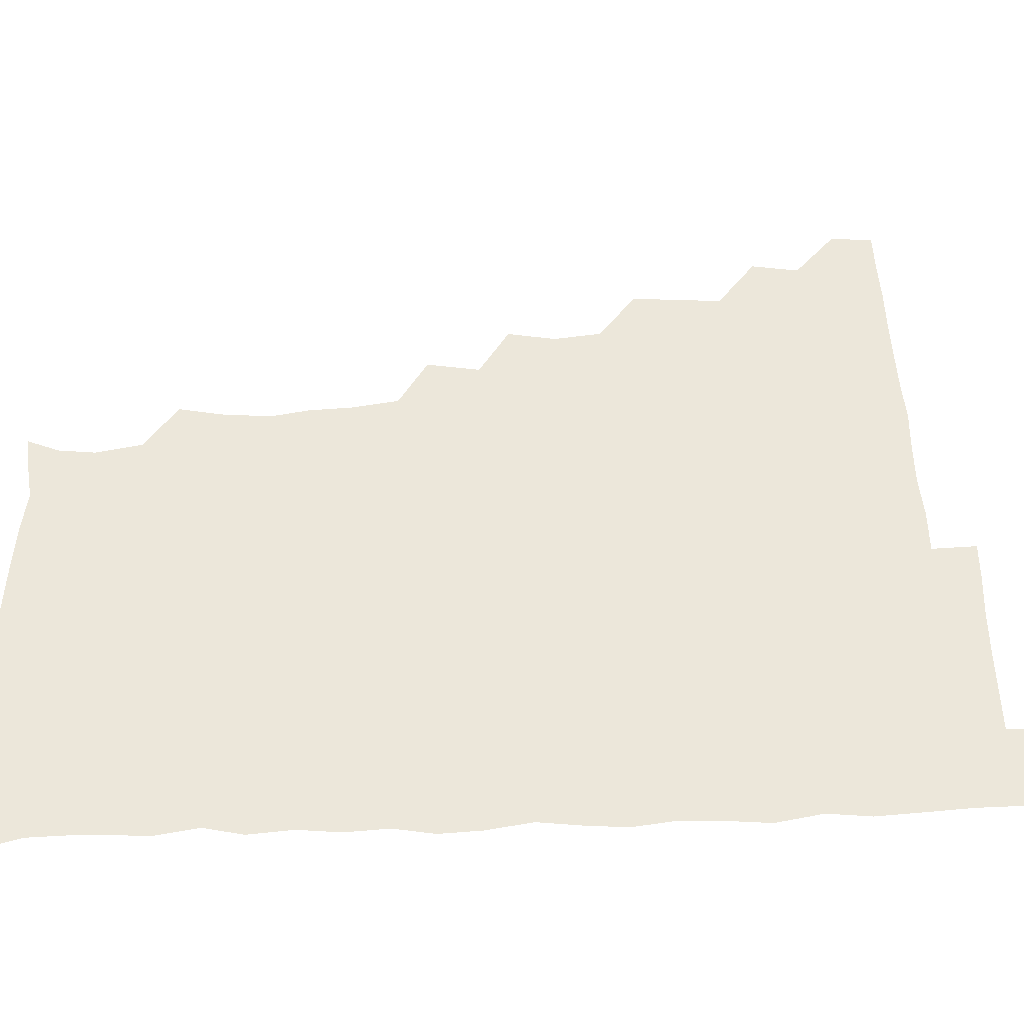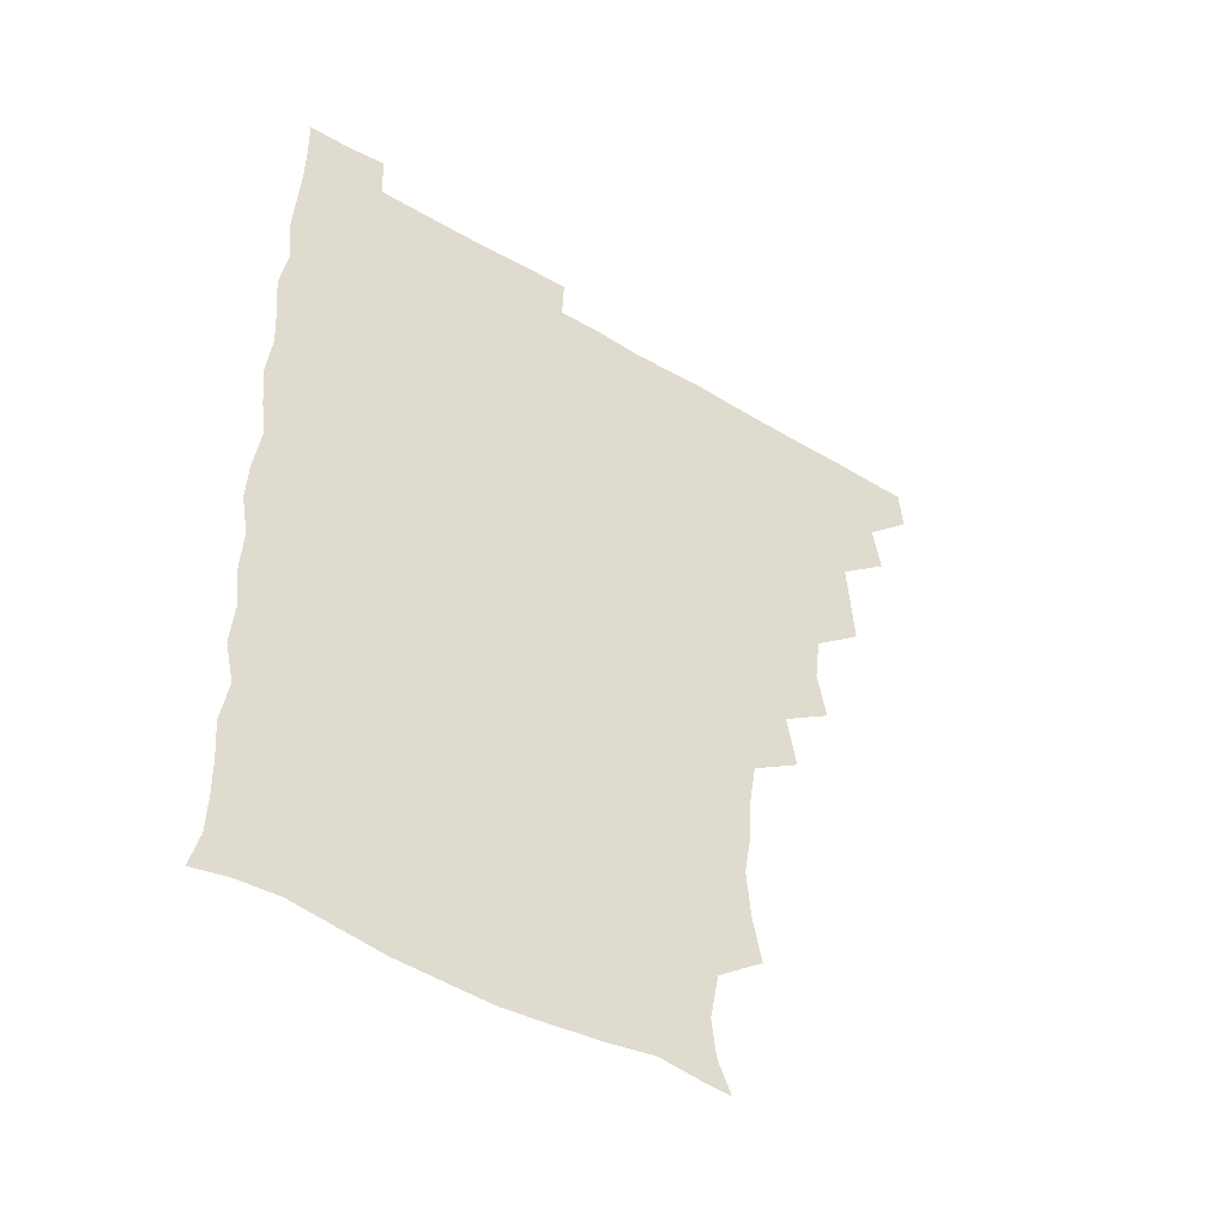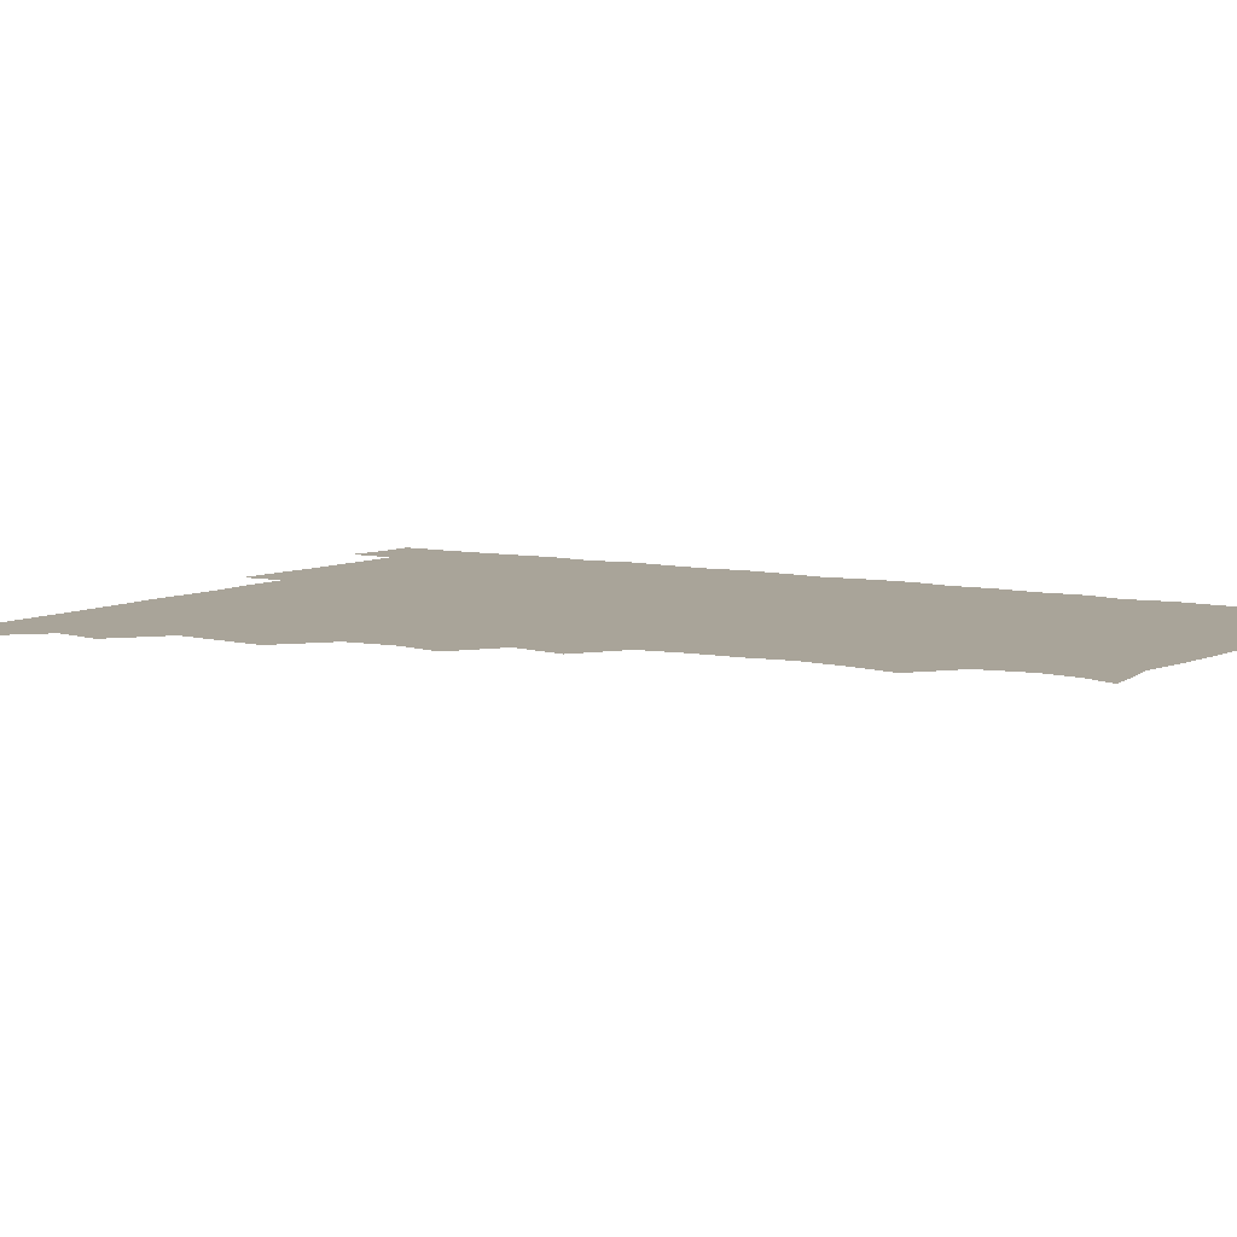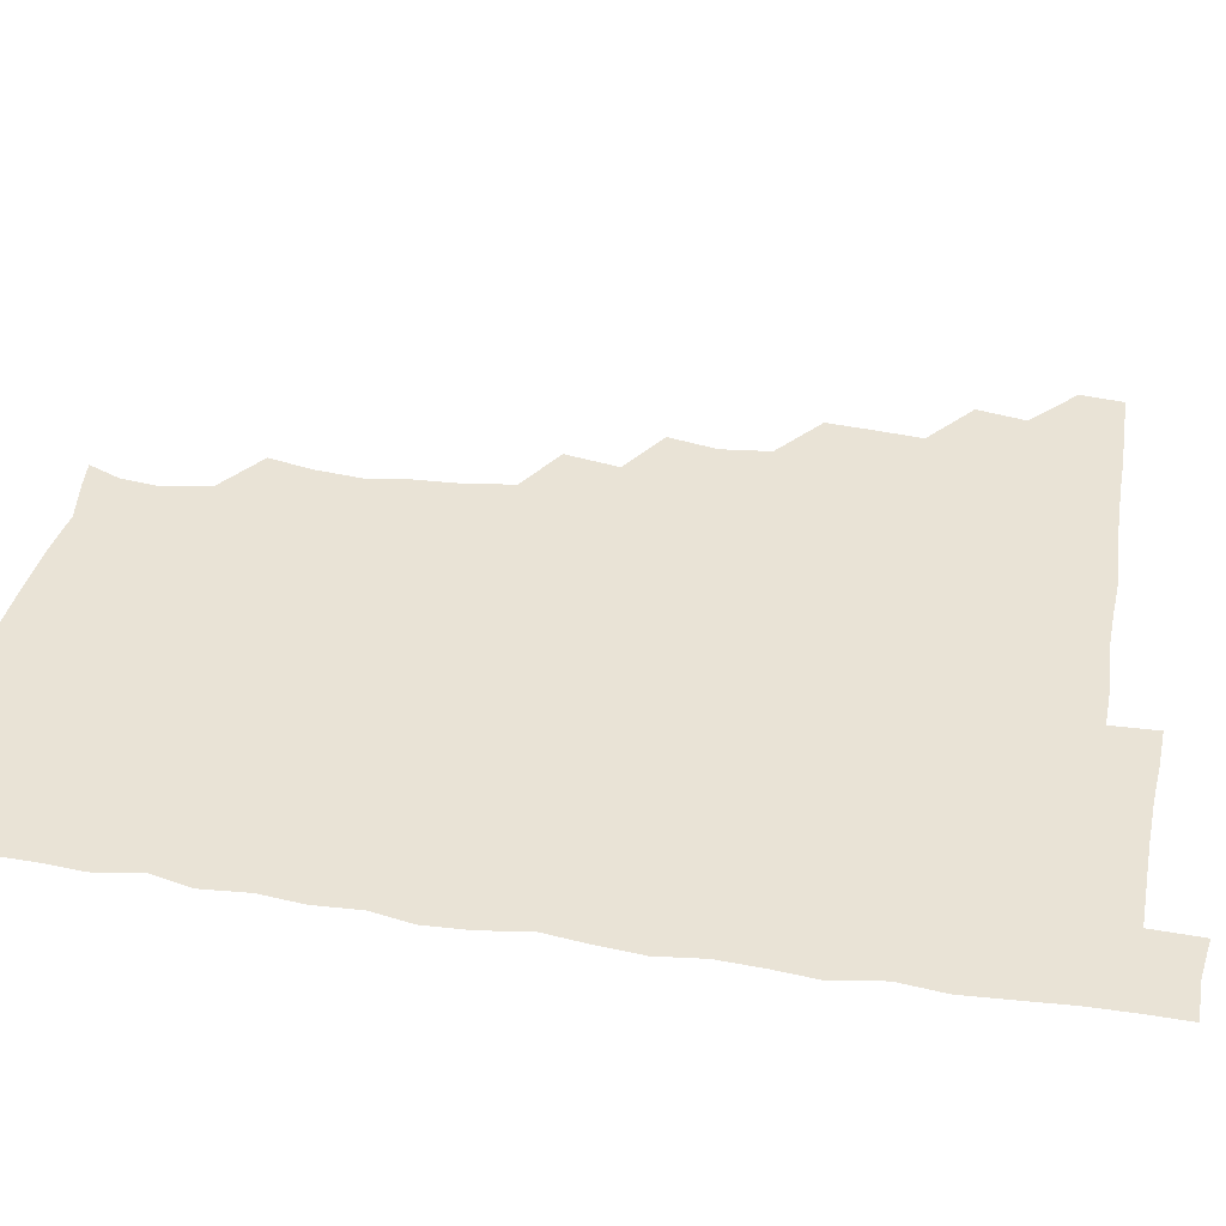
<metadata>
{"format":"obj","ext":"obj","renderer":"f3d","projection":"perspective","resolution":1024,"background":"white","views":[{"elev":51.8,"azim":87.8,"up":"+Z"},{"elev":-47.8,"azim":146.2,"up":"+Y"},{"elev":7.3,"azim":-56.8,"up":"+Z"},{"elev":42.0,"azim":100.2,"up":"+Z"}]}
</metadata>
<code>
v 464.9 495.3 0
v 466.2 510.4 0
v 478.4 463.2 0
v 481.3 480.1 0
v 481.6 495.6 0
v 481.7 510.5 0
v 493.7 416.7 0
v 494.7 431.5 0
v 496 449 0
v 496.5 465.6 0
v 497.4 480.8 0
v 496.6 495.9 0
v 496.1 511 0
v 509.8 368.7 0
v 512.9 386 0
v 511 402.8 0
v 513 421.5 0
v 512.2 436.6 0
v 512.7 451.9 0
v 513.4 467 0
v 512.2 481.1 0
v 511.9 495.6 0
v 511.2 510.8 0
v 523.9 338.3 0
v 527.2 357.3 0
v 527.3 374.9 0
v 527.6 391.1 0
v 527.4 406.7 0
v 526.5 420.8 0
v 526.1 435.4 0
v 527 451.5 0
v 527.2 466.5 0
v 526.8 481 0
v 526.5 495.8 0
v 526.1 511.1 0
v 542.1 247.7 0
v 545.2 263.1 0
v 546.8 281 0
v 544.5 294.8 0
v 543.7 310.9 0
v 541.2 327.3 0
v 541.7 345.1 0
v 542.1 360.9 0
v 541.9 376.2 0
v 542.3 392.3 0
v 541.6 406.3 0
v 541.3 421.2 0
v 542.2 437.1 0
v 541.7 451.4 0
v 542.2 466.3 0
v 541.4 481.2 0
v 541.3 495.9 0
v 540.9 511.4 0
v 555.3 193.9 0
v 560 205.1 0
v 561.5 218.4 0
v 558.4 235.3 0
v 558.5 253.4 0
v 558.8 269.2 0
v 558.5 284.3 0
v 558.6 300.6 0
v 557.1 314.9 0
v 557.2 331.4 0
v 556.3 345.6 0
v 557 362.3 0
v 557.2 377.4 0
v 555.9 390.9 0
v 556.9 407.2 0
v 557 422.3 0
v 556.7 436.8 0
v 557.1 452 0
v 556.4 466.4 0
v 556.9 480.8 0
v 556.4 495.7 0
v 555.4 512.2 0
v 565.6 194.8 0
v 569.9 205.8 0
v 574 226.1 0
v 573.3 241.9 0
v 573.4 257.4 0
v 572 270.2 0
v 572.2 286.2 0
v 572.8 303.8 0
v 572.9 317.6 0
v 571.9 332.3 0
v 572.2 347.7 0
v 571.4 361.8 0
v 572.1 378.4 0
v 572.1 392.7 0
v 571.2 406.4 0
v 571.9 422.7 0
v 571.8 437.2 0
v 571.6 451.7 0
v 571.4 466.2 0
v 571.7 480.7 0
v 571.1 495.9 0
v 570.5 511.5 0
v 580.2 196.8 0
v 586.5 213.6 0
v 587.4 227.1 0
v 587.3 242.6 0
v 587.2 258.7 0
v 586.9 273 0
v 587.5 287.6 0
v 586.6 301.6 0
v 587.1 319.9 0
v 586.5 331.5 0
v 586.7 347.8 0
v 586.5 362.3 0
v 586.3 376.8 0
v 586.7 392.9 0
v 586.3 406.8 0
v 586.3 421.7 0
v 586.5 436.9 0
v 586.3 451.4 0
v 586.4 466.2 0
v 586.4 481 0
v 586 496.1 0
v 585.8 511.1 0
v 596 194.2 0
v 600.9 212.7 0
v 602 228.7 0
v 601.9 243.2 0
v 601.8 256.8 0
v 600.9 270.2 0
v 601.1 288.4 0
v 602.3 303.5 0
v 601.3 317.3 0
v 601.3 332.1 0
v 601.4 348.4 0
v 601.4 363 0
v 601.3 377 0
v 601.3 392.4 0
v 601.5 407.6 0
v 601.4 422.1 0
v 601.4 437 0
v 601.3 451.4 0
v 601.4 466.2 0
v 601.6 480.8 0
v 601.6 495.4 0
v 600.7 512.1 0
v 613.3 192.4 0
v 616 213 0
v 616.7 228 0
v 616 243.1 0
v 616.6 259.3 0
v 616.5 274.4 0
v 616.3 286.2 0
v 616 304.9 0
v 616.1 317.4 0
v 616.3 333.4 0
v 616.1 347.8 0
v 616.1 362.1 0
v 616.1 378.1 0
v 616.1 392.8 0
v 616.1 407.6 0
v 616.2 422 0
v 616 436.4 0
v 616.2 451.4 0
v 616.7 466.5 0
v 616.7 480.7 0
v 616.5 495.4 0
v 616.2 511.8 0
v 615.7 527.8 0
v 630.5 190.9 0
v 630.6 212 0
v 630.7 230.4 0
v 631.1 243.4 0
v 631.3 259.4 0
v 630.9 272.5 0
v 631.4 288.5 0
v 630.8 302.9 0
v 630.7 318 0
v 630.8 334 0
v 631 347 0
v 630.8 362.8 0
v 630.8 377.8 0
v 630.8 392.6 0
v 630.8 407.2 0
v 631 423.5 0
v 631 437.1 0
v 631.1 451.5 0
v 631.2 466.4 0
v 631.3 480.9 0
v 631.3 495.5 0
v 630.9 511.2 0
v 629.2 527.3 0
v 647.2 191.5 0
v 645.8 213.4 0
v 646.2 227.3 0
v 645.5 242.4 0
v 645.5 259.1 0
v 645.5 273.2 0
v 645.8 289 0
v 645.4 304.1 0
v 645.8 317.1 0
v 645.3 332.9 0
v 645.4 348.4 0
v 645.5 362.6 0
v 645.5 377.7 0
v 645.5 392.5 0
v 645.3 408.6 0
v 645.6 422.5 0
v 645.7 436.9 0
v 645.9 451.6 0
v 645.9 466.7 0
v 646 481.1 0
v 646.1 495.7 0
v 646.8 509.4 0
v 644.3 526.2 0
v 664.1 192.2 0
v 660.9 211.6 0
v 660.2 229.2 0
v 660.5 242.2 0
v 659.4 259.5 0
v 660.4 272.2 0
v 659.6 289.7 0
v 659.8 303.8 0
v 660.2 317.8 0
v 659.9 333.3 0
v 659.7 348.5 0
v 660.5 362 0
v 660.2 377.5 0
v 660.8 391.2 0
v 659.9 408 0
v 660.1 422.4 0
v 660.7 436.4 0
v 660.5 452 0
v 660.4 466.8 0
v 660.8 481.2 0
v 660.9 495.8 0
v 660.9 510.3 0
v 660 525.7 0
v 680.3 194.6 0
v 676.2 212.1 0
v 674.8 228.4 0
v 674.9 243.4 0
v 674.6 257.8 0
v 674.5 273.2 0
v 673.9 289.1 0
v 673.8 304.1 0
v 674.8 317.7 0
v 674.1 333.5 0
v 675.1 347.1 0
v 674.9 362.1 0
v 674.2 378.3 0
v 675 392 0
v 673.9 408.6 0
v 674.7 422.4 0
v 674.9 437.2 0
v 675.4 451.5 0
v 675.2 466.7 0
v 675.1 481.8 0
v 675.6 496 0
v 675.7 510.8 0
v 675.8 525.5 0
v 695.6 196.9 0
v 691.8 211.4 0
v 689.9 227.1 0
v 688.7 243.5 0
v 688.4 258.5 0
v 688.7 272.8 0
v 688.2 288.4 0
v 689.4 301.7 0
v 688 318.9 0
v 689 332.6 0
v 688.5 348.2 0
v 689 362.1 0
v 688.3 378 0
v 689.2 392.3 0
v 689.1 407.3 0
v 689.1 422.2 0
v 688.9 437.4 0
v 689.9 451.5 0
v 689 467.5 0
v 689.8 481.6 0
v 689.9 496.2 0
v 690.6 510.7 0
v 691.1 525.3 0
v 691.6 542.7 0
v 710.3 196.2 0
v 706.4 210.1 0
v 705 224.7 0
v 704.6 239.6 0
v 702.8 256.4 0
v 703.1 270.4 0
v 703.1 286.3 0
v 702.6 301.5 0
v 703.3 316.2 0
v 703.8 330.6 0
v 705 345.4 0
v 703.2 361.2 0
v 703.3 375.6 0
v 704.9 390.1 0
v 704 405.9 0
v 704.9 420 0
v 703.2 436.6 0
v 705.1 450.4 0
v 703.3 466.7 0
v 703.5 481.5 0
v 704.6 495.8 0
v 705.2 510.6 0
v 705 525.2 0
v 705.8 540.8 0
v 723.3 193.6 0
v 720 206.7 0
v 719.7 219.8 0
v 719.9 233.3 0
v 721 246.9 0
v 718.5 263 0
v 721.6 276.9 0
v 720.4 292.8 0
v 721.9 307.8 0
v 721.1 323.5 0
v 723.6 337.8 0
v 722.9 352.8 0
v 720.5 369.4 0
v 722.3 384.5 0
v 723.6 399.5 0
v 721.7 415.3 0
v 722.5 430.9 0
v 723.8 445.3 0
v 720.9 462.3 0
v 722.6 477.7 0
v 721.7 493.6 0
v 720.7 510.1 0
v 720.5 525.6 0
v 720.8 540.6 0
f 4 5 1
f 1 5 2
f 5 6 2
f 9 10 3
f 3 10 4
f 10 11 4
f 4 11 5
f 11 12 5
f 5 12 6
f 12 13 6
f 16 17 7
f 7 17 8
f 17 18 8
f 8 18 9
f 18 19 9
f 9 19 10
f 19 20 10
f 10 20 11
f 20 21 11
f 11 21 12
f 21 22 12
f 12 22 13
f 22 23 13
f 25 26 14
f 14 26 15
f 26 27 15
f 15 27 16
f 27 28 16
f 16 28 17
f 28 29 17
f 17 29 18
f 29 30 18
f 18 30 19
f 30 31 19
f 19 31 20
f 31 32 20
f 20 32 21
f 32 33 21
f 21 33 22
f 33 34 22
f 22 34 23
f 34 35 23
f 41 42 24
f 24 42 25
f 42 43 25
f 25 43 26
f 43 44 26
f 26 44 27
f 44 45 27
f 27 45 28
f 45 46 28
f 28 46 29
f 46 47 29
f 29 47 30
f 47 48 30
f 30 48 31
f 48 49 31
f 31 49 32
f 49 50 32
f 32 50 33
f 50 51 33
f 33 51 34
f 51 52 34
f 34 52 35
f 52 53 35
f 57 58 36
f 36 58 37
f 58 59 37
f 37 59 38
f 59 60 38
f 38 60 39
f 60 61 39
f 39 61 40
f 61 62 40
f 40 62 41
f 62 63 41
f 41 63 42
f 63 64 42
f 42 64 43
f 64 65 43
f 43 65 44
f 65 66 44
f 44 66 45
f 66 67 45
f 45 67 46
f 67 68 46
f 46 68 47
f 68 69 47
f 47 69 48
f 69 70 48
f 48 70 49
f 70 71 49
f 49 71 50
f 71 72 50
f 50 72 51
f 72 73 51
f 51 73 52
f 73 74 52
f 52 74 53
f 74 75 53
f 54 76 55
f 76 77 55
f 55 77 56
f 77 78 56
f 56 78 57
f 78 79 57
f 57 79 58
f 79 80 58
f 58 80 59
f 80 81 59
f 59 81 60
f 81 82 60
f 60 82 61
f 82 83 61
f 61 83 62
f 83 84 62
f 62 84 63
f 84 85 63
f 63 85 64
f 85 86 64
f 64 86 65
f 86 87 65
f 65 87 66
f 87 88 66
f 66 88 67
f 88 89 67
f 67 89 68
f 89 90 68
f 68 90 69
f 90 91 69
f 69 91 70
f 91 92 70
f 70 92 71
f 92 93 71
f 71 93 72
f 93 94 72
f 72 94 73
f 94 95 73
f 73 95 74
f 95 96 74
f 74 96 75
f 96 97 75
f 76 98 77
f 98 99 77
f 77 99 78
f 99 100 78
f 78 100 79
f 100 101 79
f 79 101 80
f 101 102 80
f 80 102 81
f 102 103 81
f 81 103 82
f 103 104 82
f 82 104 83
f 104 105 83
f 83 105 84
f 105 106 84
f 84 106 85
f 106 107 85
f 85 107 86
f 107 108 86
f 86 108 87
f 108 109 87
f 87 109 88
f 109 110 88
f 88 110 89
f 110 111 89
f 89 111 90
f 111 112 90
f 90 112 91
f 112 113 91
f 91 113 92
f 113 114 92
f 92 114 93
f 114 115 93
f 93 115 94
f 115 116 94
f 94 116 95
f 116 117 95
f 95 117 96
f 117 118 96
f 96 118 97
f 118 119 97
f 98 120 99
f 120 121 99
f 99 121 100
f 121 122 100
f 100 122 101
f 122 123 101
f 101 123 102
f 123 124 102
f 102 124 103
f 124 125 103
f 103 125 104
f 125 126 104
f 104 126 105
f 126 127 105
f 105 127 106
f 127 128 106
f 106 128 107
f 128 129 107
f 107 129 108
f 129 130 108
f 108 130 109
f 130 131 109
f 109 131 110
f 131 132 110
f 110 132 111
f 132 133 111
f 111 133 112
f 133 134 112
f 112 134 113
f 134 135 113
f 113 135 114
f 135 136 114
f 114 136 115
f 136 137 115
f 115 137 116
f 137 138 116
f 116 138 117
f 138 139 117
f 117 139 118
f 139 140 118
f 118 140 119
f 140 141 119
f 120 142 121
f 142 143 121
f 121 143 122
f 143 144 122
f 122 144 123
f 144 145 123
f 123 145 124
f 145 146 124
f 124 146 125
f 146 147 125
f 125 147 126
f 147 148 126
f 126 148 127
f 148 149 127
f 127 149 128
f 149 150 128
f 128 150 129
f 150 151 129
f 129 151 130
f 151 152 130
f 130 152 131
f 152 153 131
f 131 153 132
f 153 154 132
f 132 154 133
f 154 155 133
f 133 155 134
f 155 156 134
f 134 156 135
f 156 157 135
f 135 157 136
f 157 158 136
f 136 158 137
f 158 159 137
f 137 159 138
f 159 160 138
f 138 160 139
f 160 161 139
f 139 161 140
f 161 162 140
f 140 162 141
f 162 163 141
f 142 165 143
f 165 166 143
f 143 166 144
f 166 167 144
f 144 167 145
f 167 168 145
f 145 168 146
f 168 169 146
f 146 169 147
f 169 170 147
f 147 170 148
f 170 171 148
f 148 171 149
f 171 172 149
f 149 172 150
f 172 173 150
f 150 173 151
f 173 174 151
f 151 174 152
f 174 175 152
f 152 175 153
f 175 176 153
f 153 176 154
f 176 177 154
f 154 177 155
f 177 178 155
f 155 178 156
f 178 179 156
f 156 179 157
f 179 180 157
f 157 180 158
f 180 181 158
f 158 181 159
f 181 182 159
f 159 182 160
f 182 183 160
f 160 183 161
f 183 184 161
f 161 184 162
f 184 185 162
f 162 185 163
f 185 186 163
f 163 186 164
f 186 187 164
f 165 188 166
f 188 189 166
f 166 189 167
f 189 190 167
f 167 190 168
f 190 191 168
f 168 191 169
f 191 192 169
f 169 192 170
f 192 193 170
f 170 193 171
f 193 194 171
f 171 194 172
f 194 195 172
f 172 195 173
f 195 196 173
f 173 196 174
f 196 197 174
f 174 197 175
f 197 198 175
f 175 198 176
f 198 199 176
f 176 199 177
f 199 200 177
f 177 200 178
f 200 201 178
f 178 201 179
f 201 202 179
f 179 202 180
f 202 203 180
f 180 203 181
f 203 204 181
f 181 204 182
f 204 205 182
f 182 205 183
f 205 206 183
f 183 206 184
f 206 207 184
f 184 207 185
f 207 208 185
f 185 208 186
f 208 209 186
f 186 209 187
f 209 210 187
f 188 211 189
f 211 212 189
f 189 212 190
f 212 213 190
f 190 213 191
f 213 214 191
f 191 214 192
f 214 215 192
f 192 215 193
f 215 216 193
f 193 216 194
f 216 217 194
f 194 217 195
f 217 218 195
f 195 218 196
f 218 219 196
f 196 219 197
f 219 220 197
f 197 220 198
f 220 221 198
f 198 221 199
f 221 222 199
f 199 222 200
f 222 223 200
f 200 223 201
f 223 224 201
f 201 224 202
f 224 225 202
f 202 225 203
f 225 226 203
f 203 226 204
f 226 227 204
f 204 227 205
f 227 228 205
f 205 228 206
f 228 229 206
f 206 229 207
f 229 230 207
f 207 230 208
f 230 231 208
f 208 231 209
f 231 232 209
f 209 232 210
f 232 233 210
f 211 234 212
f 234 235 212
f 212 235 213
f 235 236 213
f 213 236 214
f 236 237 214
f 214 237 215
f 237 238 215
f 215 238 216
f 238 239 216
f 216 239 217
f 239 240 217
f 217 240 218
f 240 241 218
f 218 241 219
f 241 242 219
f 219 242 220
f 242 243 220
f 220 243 221
f 243 244 221
f 221 244 222
f 244 245 222
f 222 245 223
f 245 246 223
f 223 246 224
f 246 247 224
f 224 247 225
f 247 248 225
f 225 248 226
f 248 249 226
f 226 249 227
f 249 250 227
f 227 250 228
f 250 251 228
f 228 251 229
f 251 252 229
f 229 252 230
f 252 253 230
f 230 253 231
f 253 254 231
f 231 254 232
f 254 255 232
f 232 255 233
f 255 256 233
f 234 257 235
f 257 258 235
f 235 258 236
f 258 259 236
f 236 259 237
f 259 260 237
f 237 260 238
f 260 261 238
f 238 261 239
f 261 262 239
f 239 262 240
f 262 263 240
f 240 263 241
f 263 264 241
f 241 264 242
f 264 265 242
f 242 265 243
f 265 266 243
f 243 266 244
f 266 267 244
f 244 267 245
f 267 268 245
f 245 268 246
f 268 269 246
f 246 269 247
f 269 270 247
f 247 270 248
f 270 271 248
f 248 271 249
f 271 272 249
f 249 272 250
f 272 273 250
f 250 273 251
f 273 274 251
f 251 274 252
f 274 275 252
f 252 275 253
f 275 276 253
f 253 276 254
f 276 277 254
f 254 277 255
f 277 278 255
f 255 278 256
f 278 279 256
f 257 281 258
f 281 282 258
f 258 282 259
f 282 283 259
f 259 283 260
f 283 284 260
f 260 284 261
f 284 285 261
f 261 285 262
f 285 286 262
f 262 286 263
f 286 287 263
f 263 287 264
f 287 288 264
f 264 288 265
f 288 289 265
f 265 289 266
f 289 290 266
f 266 290 267
f 290 291 267
f 267 291 268
f 291 292 268
f 268 292 269
f 292 293 269
f 269 293 270
f 293 294 270
f 270 294 271
f 294 295 271
f 271 295 272
f 295 296 272
f 272 296 273
f 296 297 273
f 273 297 274
f 297 298 274
f 274 298 275
f 298 299 275
f 275 299 276
f 299 300 276
f 276 300 277
f 300 301 277
f 277 301 278
f 301 302 278
f 278 302 279
f 302 303 279
f 279 303 280
f 303 304 280
f 281 305 282
f 305 306 282
f 282 306 283
f 306 307 283
f 283 307 284
f 307 308 284
f 284 308 285
f 308 309 285
f 285 309 286
f 309 310 286
f 286 310 287
f 310 311 287
f 287 311 288
f 311 312 288
f 288 312 289
f 312 313 289
f 289 313 290
f 313 314 290
f 290 314 291
f 314 315 291
f 291 315 292
f 315 316 292
f 292 316 293
f 316 317 293
f 293 317 294
f 317 318 294
f 294 318 295
f 318 319 295
f 295 319 296
f 319 320 296
f 296 320 297
f 320 321 297
f 297 321 298
f 321 322 298
f 298 322 299
f 322 323 299
f 299 323 300
f 323 324 300
f 300 324 301
f 324 325 301
f 301 325 302
f 325 326 302
f 302 326 303
f 326 327 303
f 303 327 304
f 327 328 304

</code>
